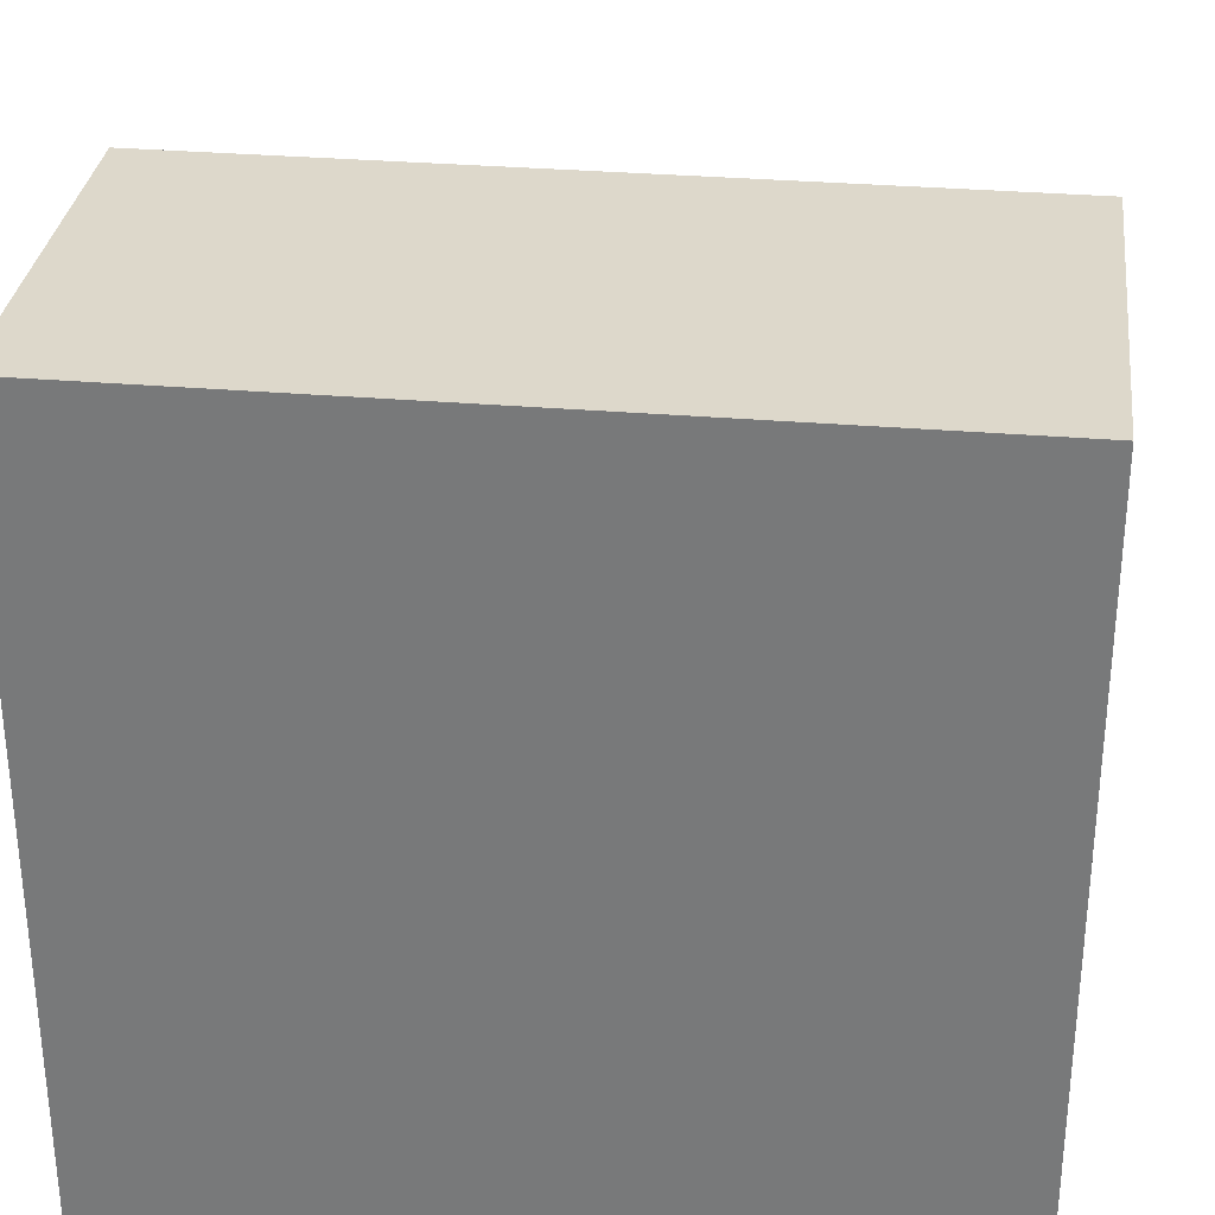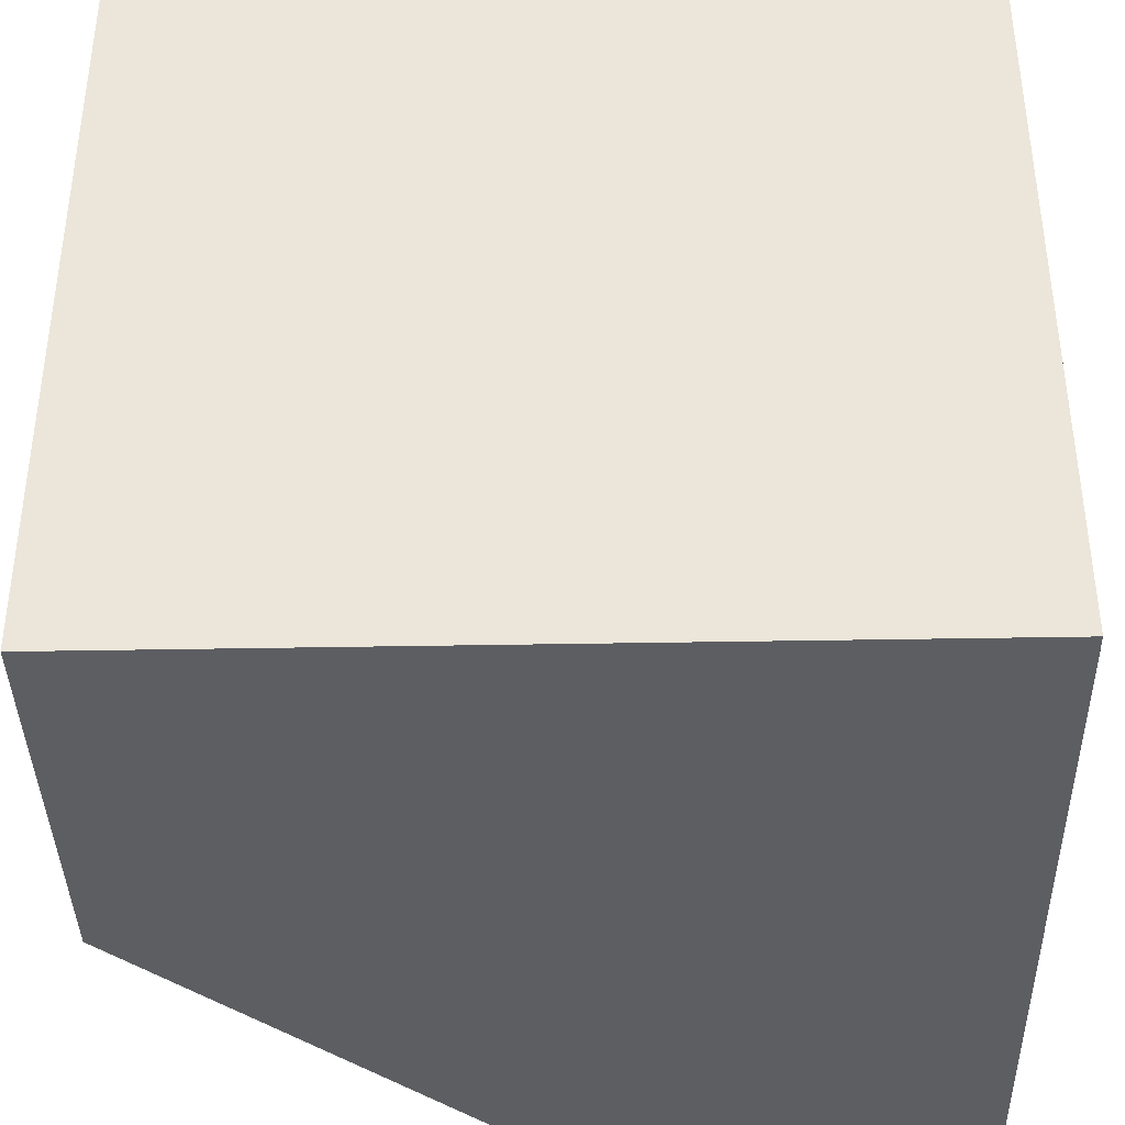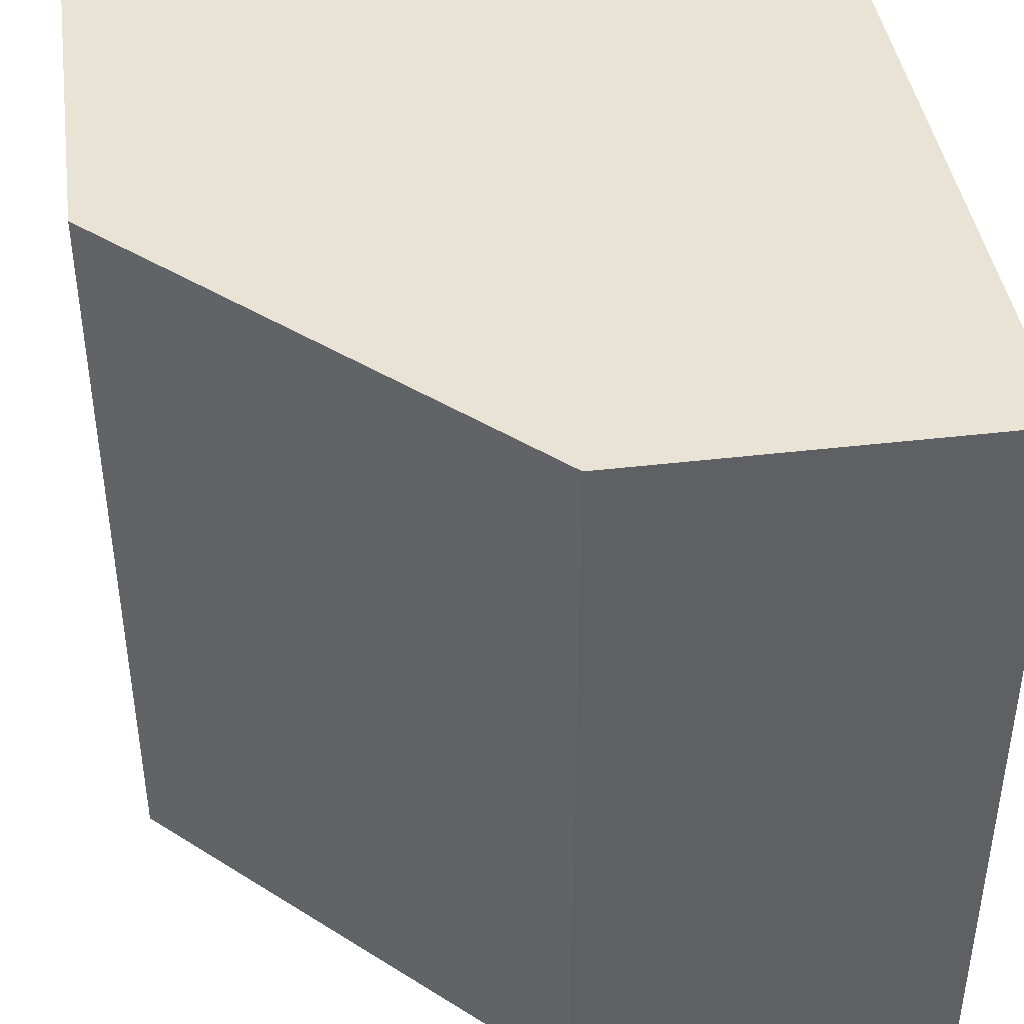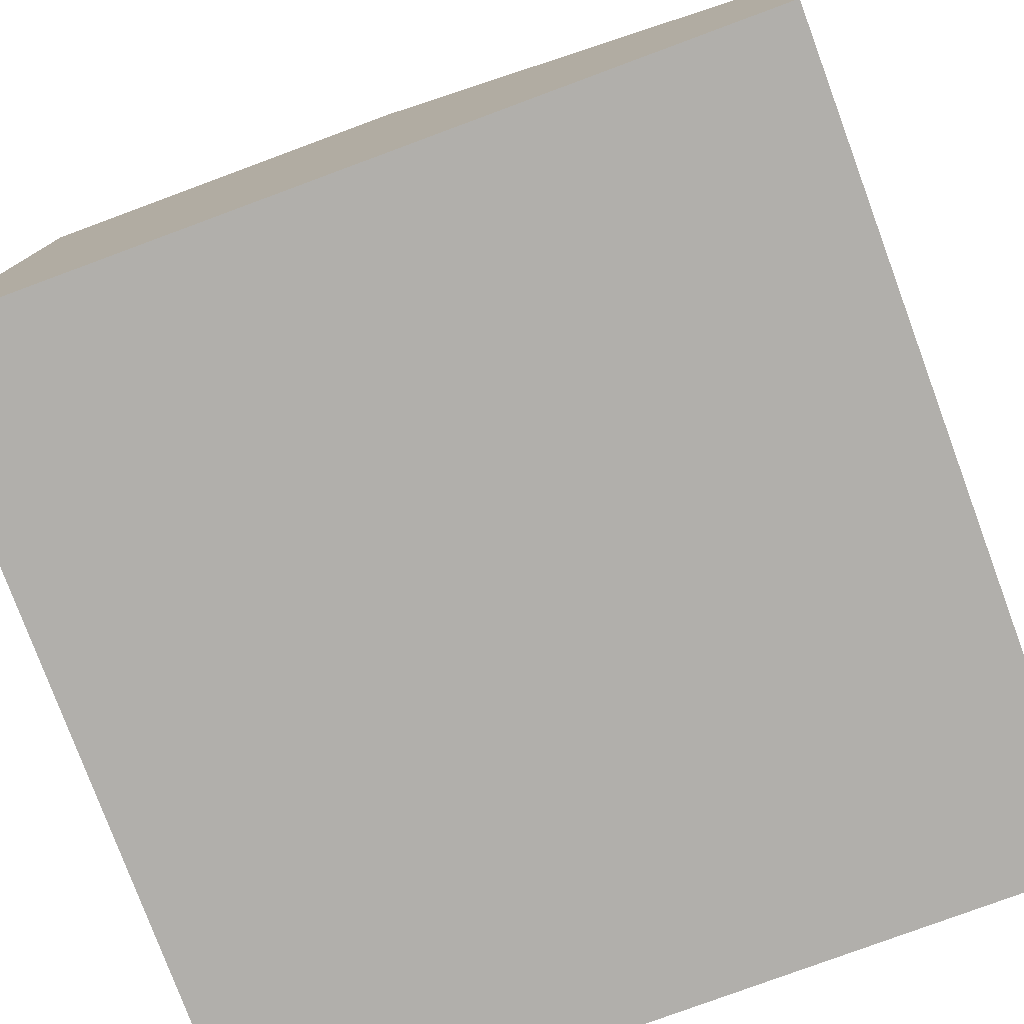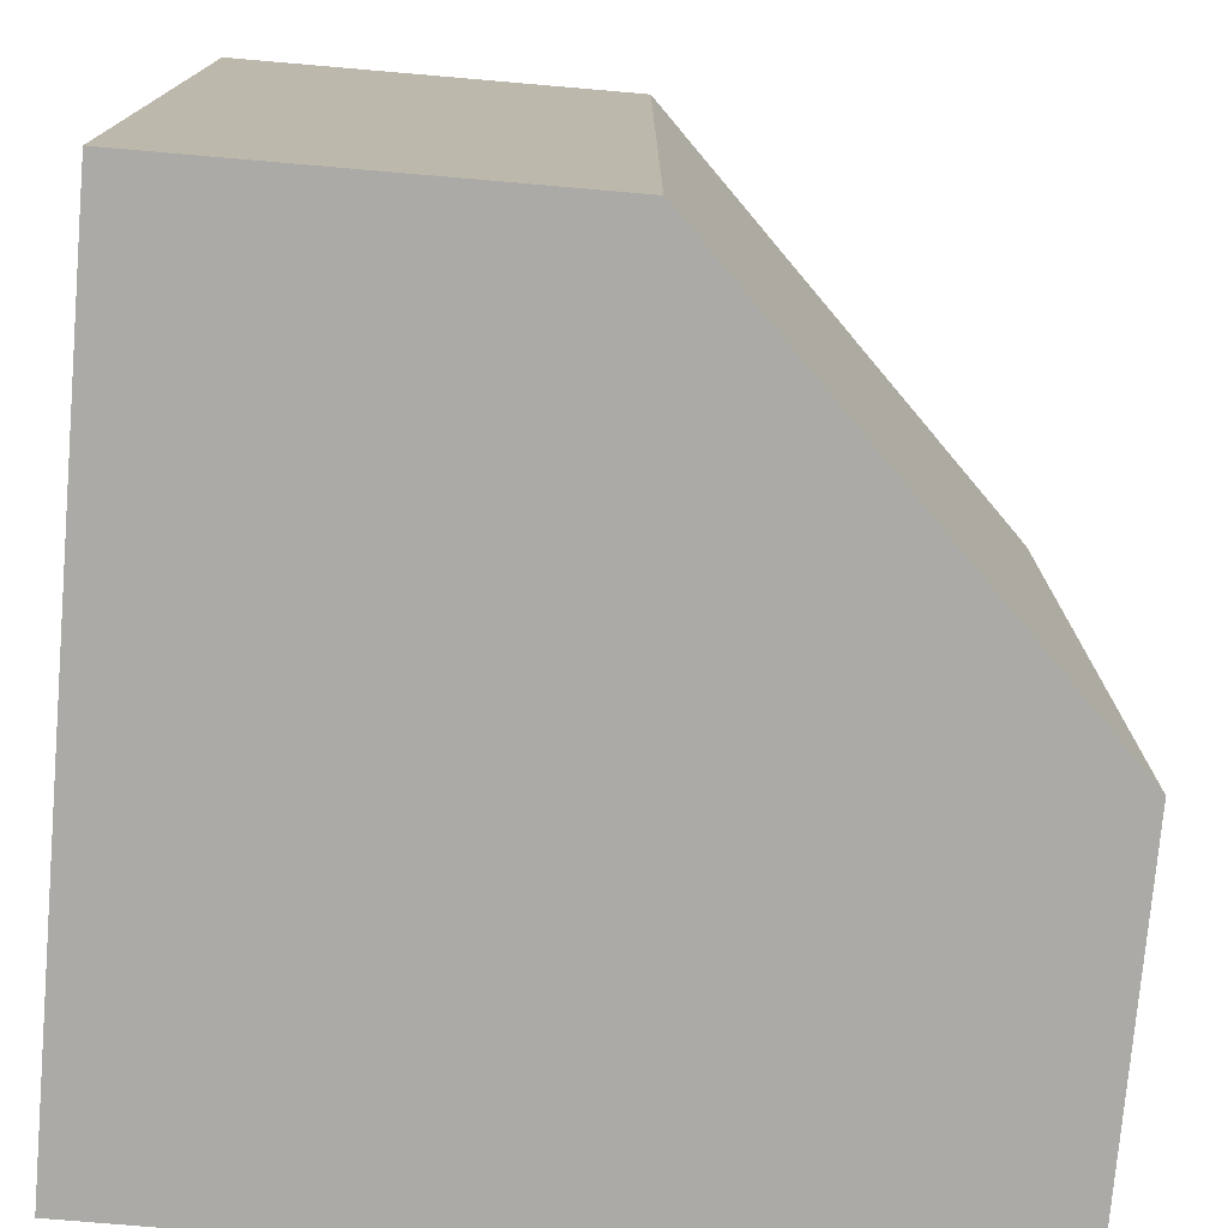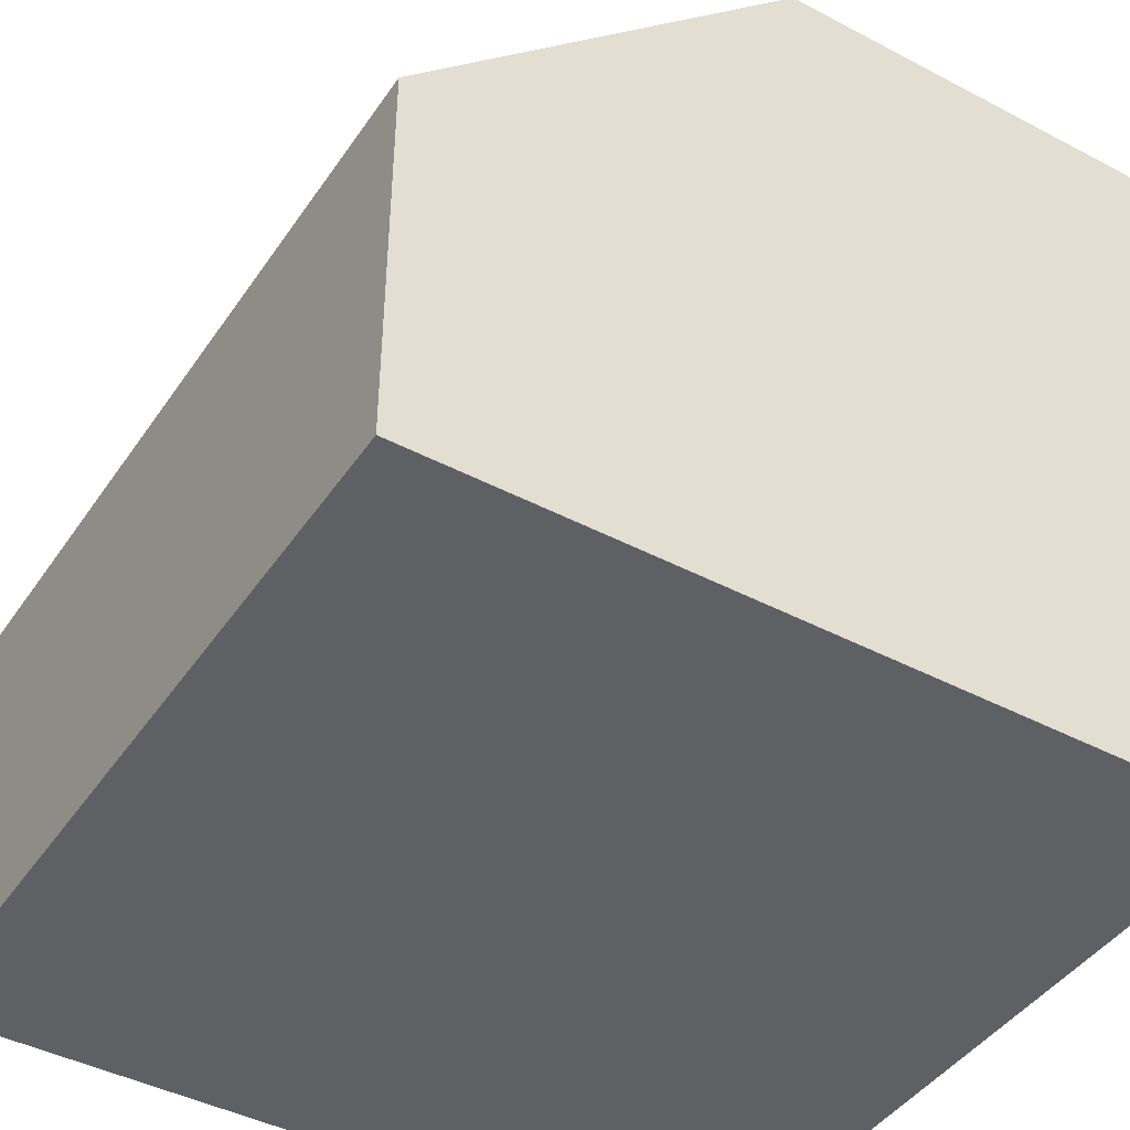
<metadata>
{"format":"obj","ext":"obj","renderer":"f3d","projection":"perspective","resolution":1024,"background":"white","views":[{"elev":31.3,"azim":-83.1,"up":"+Z"},{"elev":-39.0,"azim":-178.7,"up":"+Y"},{"elev":42.0,"azim":81.9,"up":"+Y"},{"elev":-78.3,"azim":20.3,"up":"+Z"},{"elev":-75.8,"azim":-4.9,"up":"+Y"},{"elev":-43.5,"azim":148.2,"up":"+Z"}]}
</metadata>
<code>
g world.worldspawn.Brush_1
v 0 2 2
v 0 -2 2
v -2 -2 2
v -2 2 2
v -2 -2 -2
v 2 -2 -2
v 2 2 -2
v -2 2 -2
v -2 -2 2
v -2 -2 -2
v -2 2 -2
v -2 2 2
v 2 -2 -2
v 2 -2 0
v 2 2 0
v 2 2 -2
v -2 2 -2
v 2 2 -2
v 2 2 0
v 0 2 2
v -2 2 2
v 0 -2 2
v 2 -2 0
v 2 -2 -2
v -2 -2 -2
v -2 -2 2
v 2 2 0
v 2 -2 0
v 0 -2 2
v 0 2 2
f 4 3 2 1
f 8 7 6 5
f 12 11 10 9
f 16 15 14 13
f 21 20 19 18 17
f 26 25 24 23 22
f 30 29 28 27

</code>
